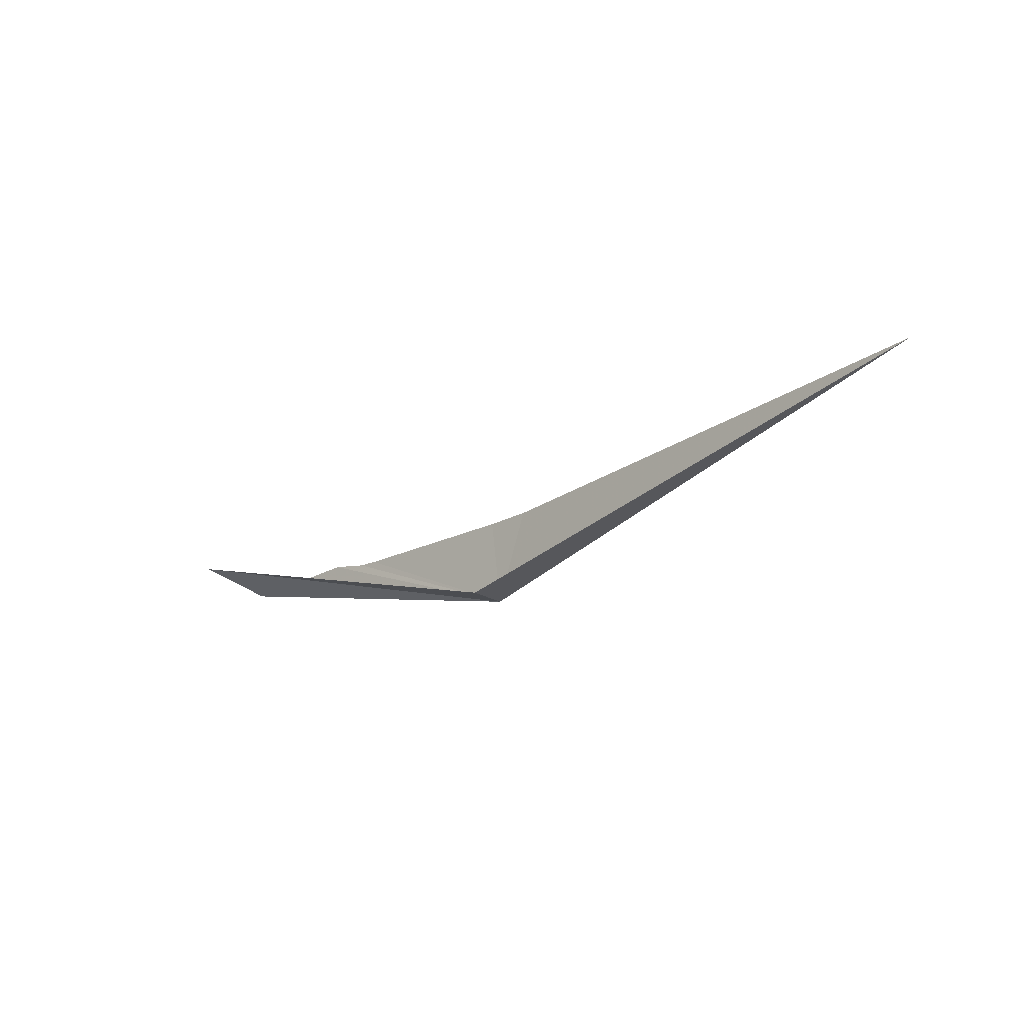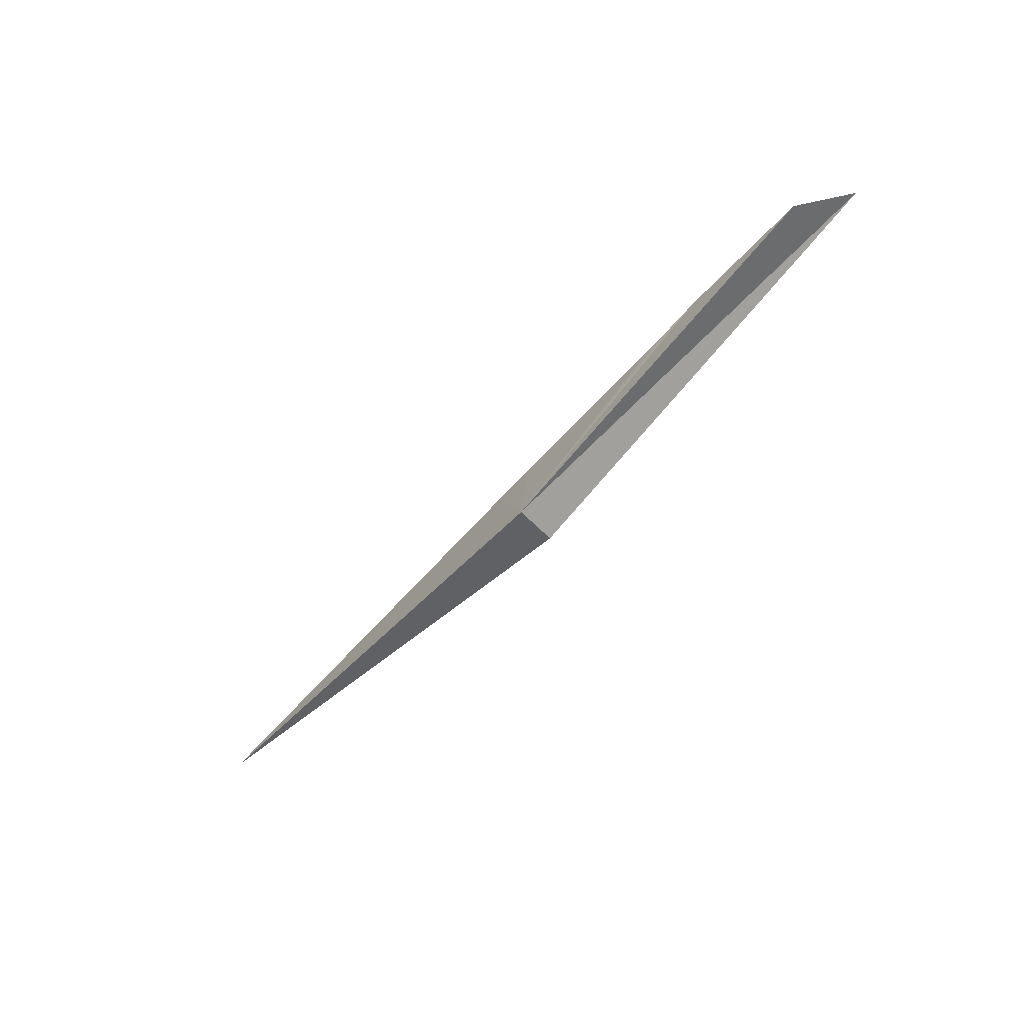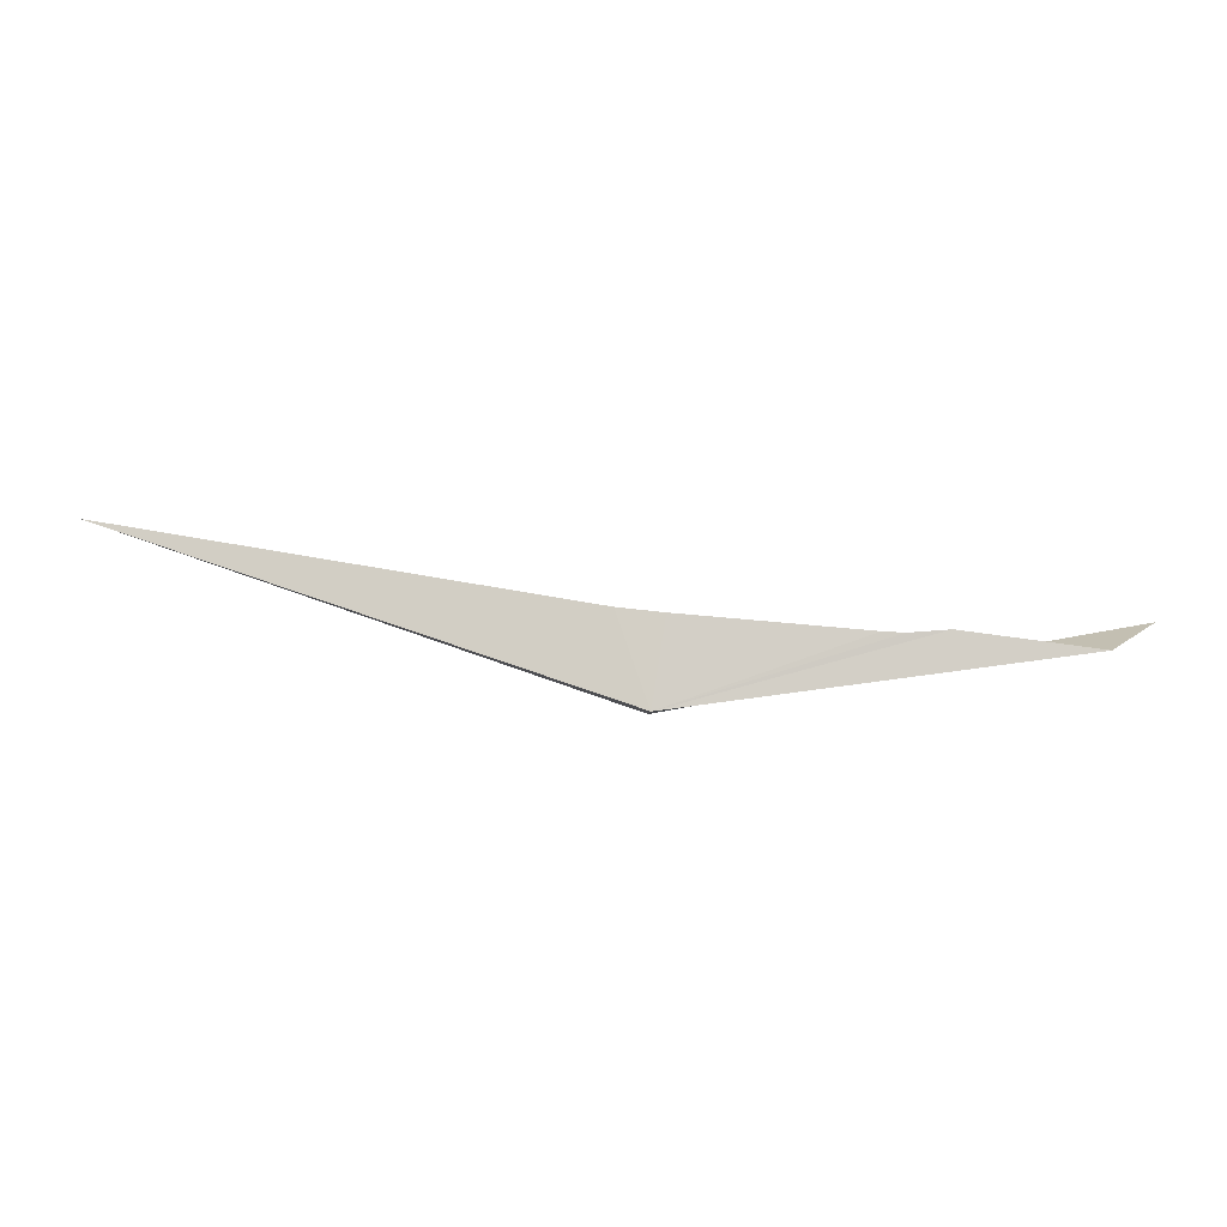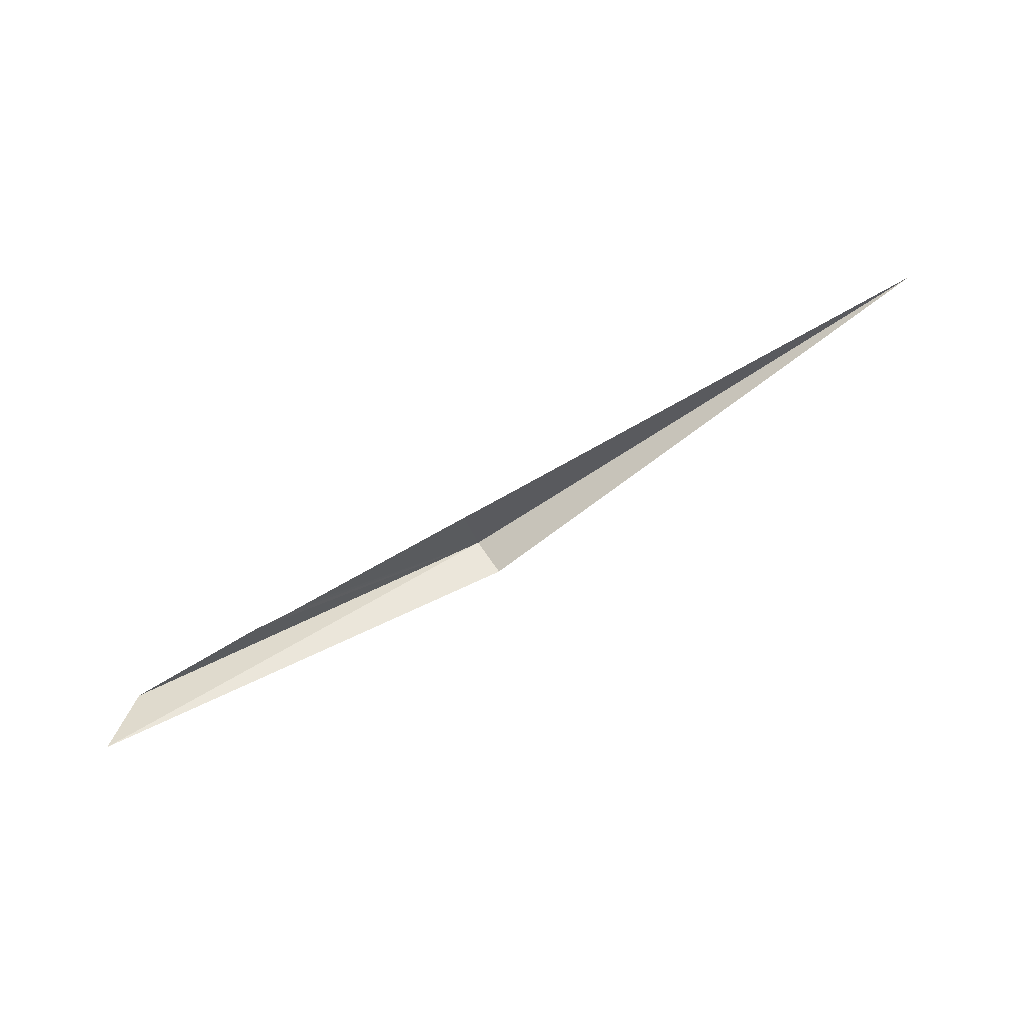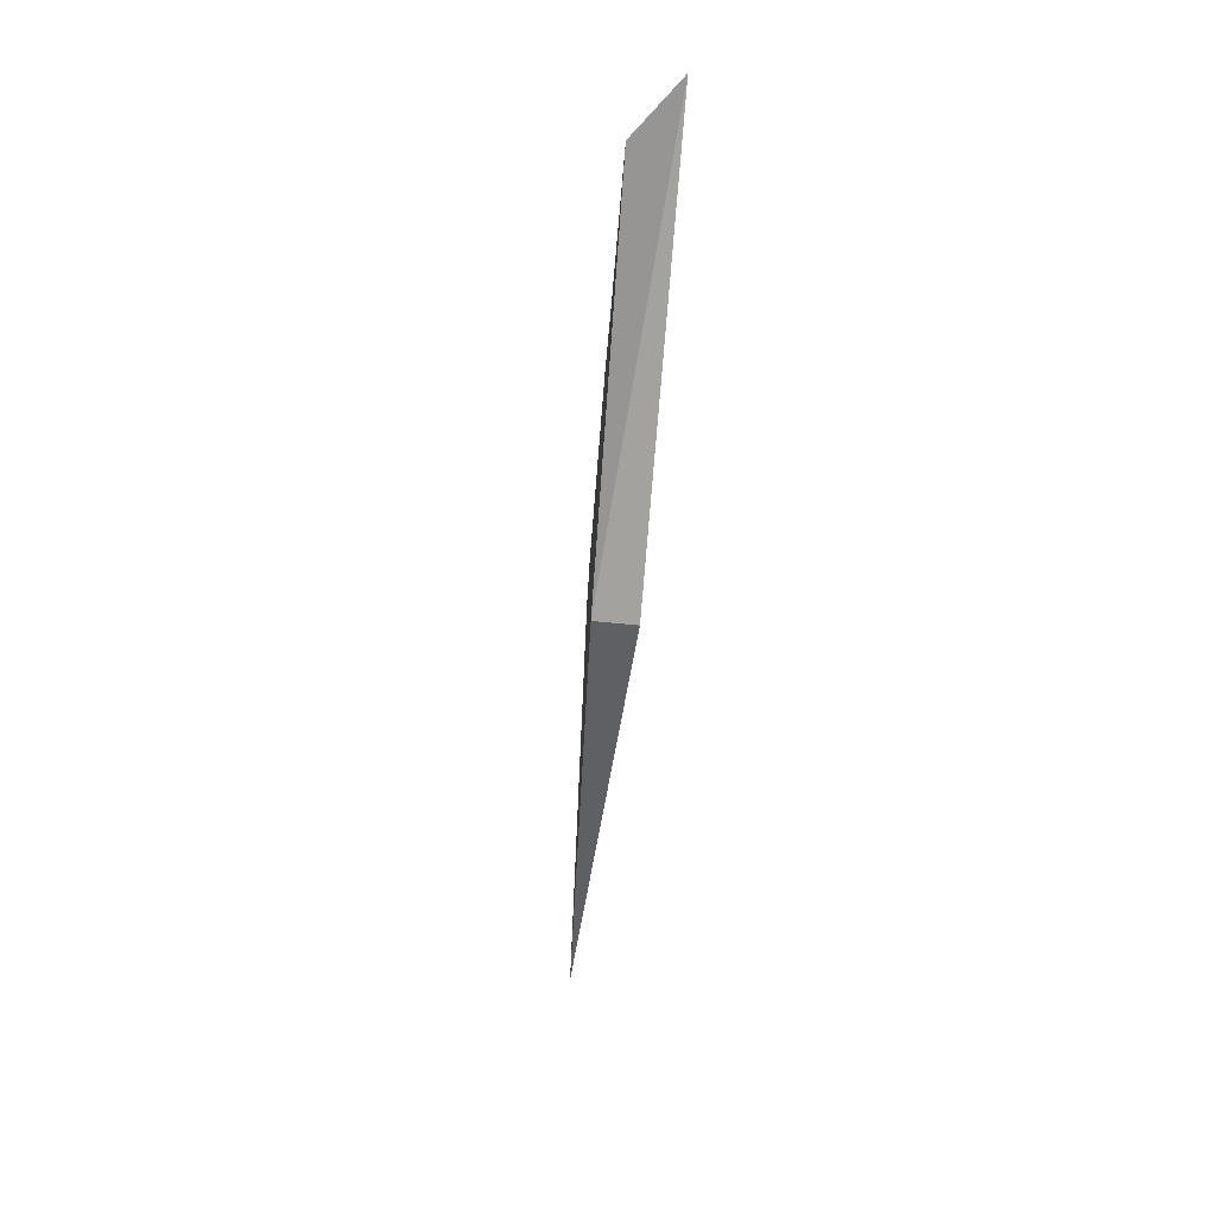
<metadata>
{"format":"obj","ext":"obj","renderer":"f3d","projection":"perspective","resolution":1024,"background":"white","views":[{"elev":-12.1,"azim":-138.2,"up":"+Y"},{"elev":-68.2,"azim":47.6,"up":"+Y"},{"elev":-11.5,"azim":1.6,"up":"+Y"},{"elev":68.5,"azim":150.7,"up":"+Y"},{"elev":-62.7,"azim":84.9,"up":"+Y"}]}
</metadata>
<code>
v -155.9 5.802 80.47
v -155.3 5.874 80.48
v -155.2 5.922 80.42
v -155.9 5.808 80.41
v -156.6 6.06 80.44
v -155.9 5.934 80.48
v -155.9 5.926 80.48
v -155.6 5.9 80.48
v -155.6 5.898 80.48
v -155.5 5.902 80.48
f 1 3 2
f 1 4 3
f 1 5 4
f 1 7 6
f 1 8 7
f 1 9 8
f 1 10 9
f 1 2 10
f 1 6 5

</code>
